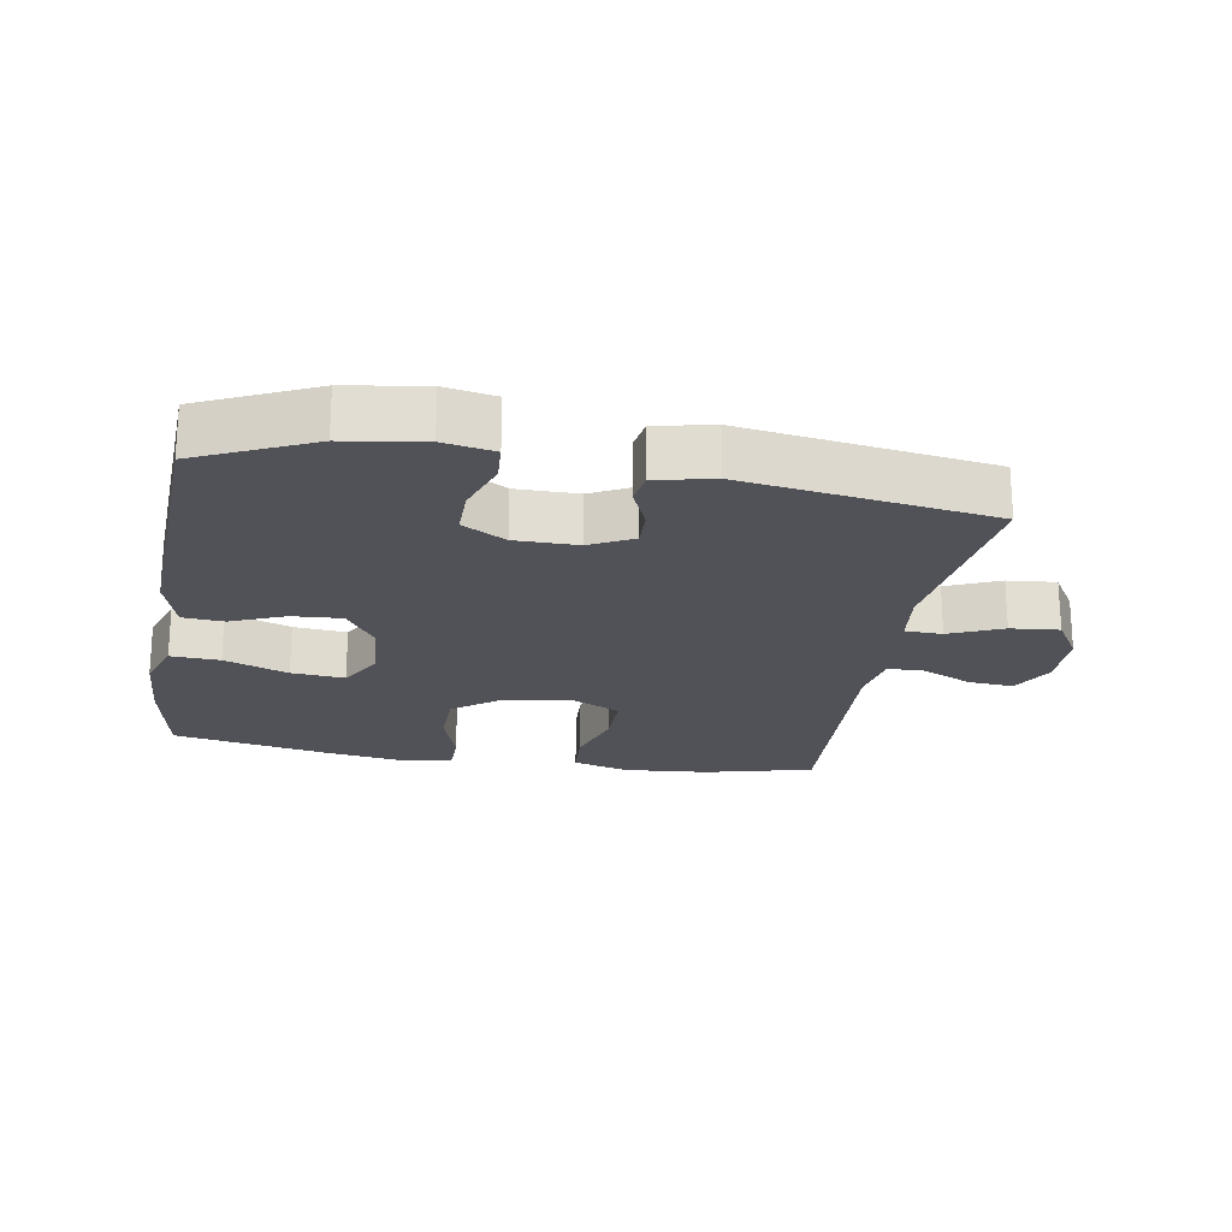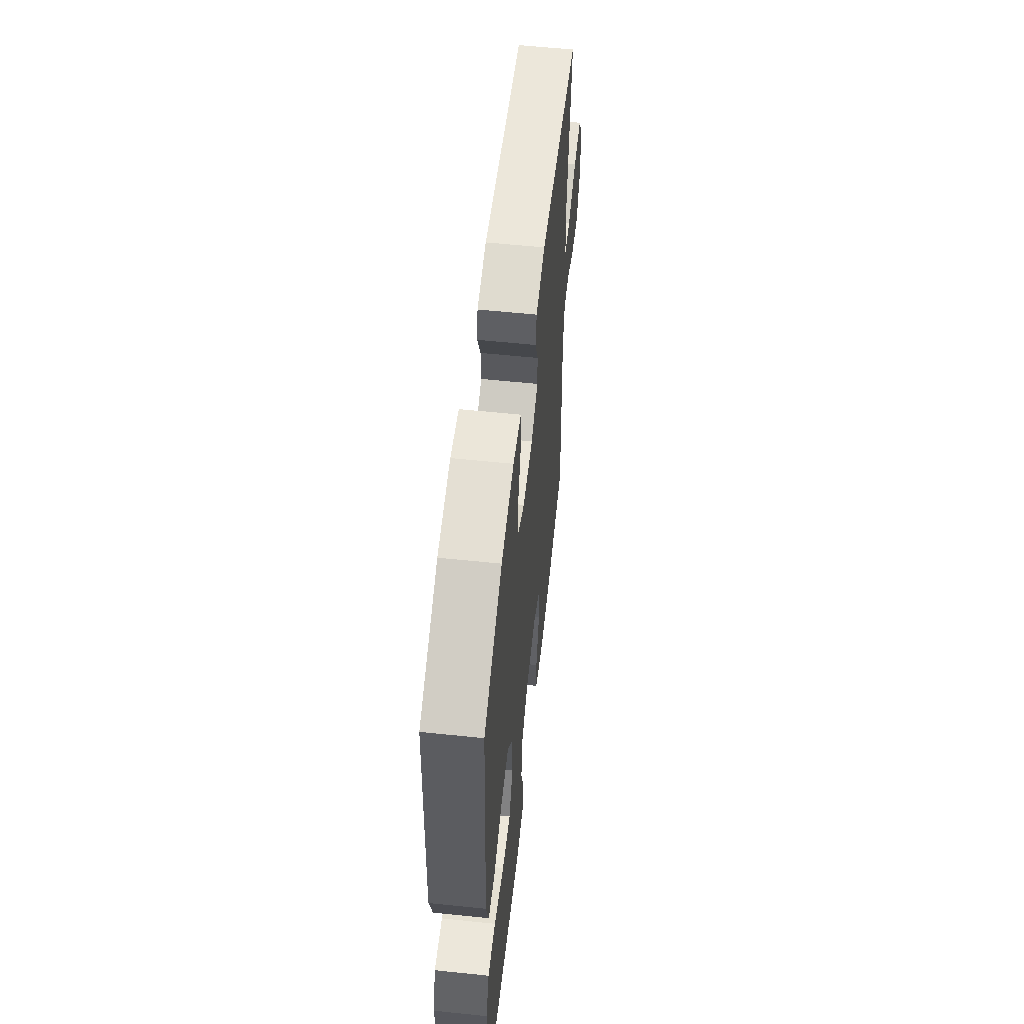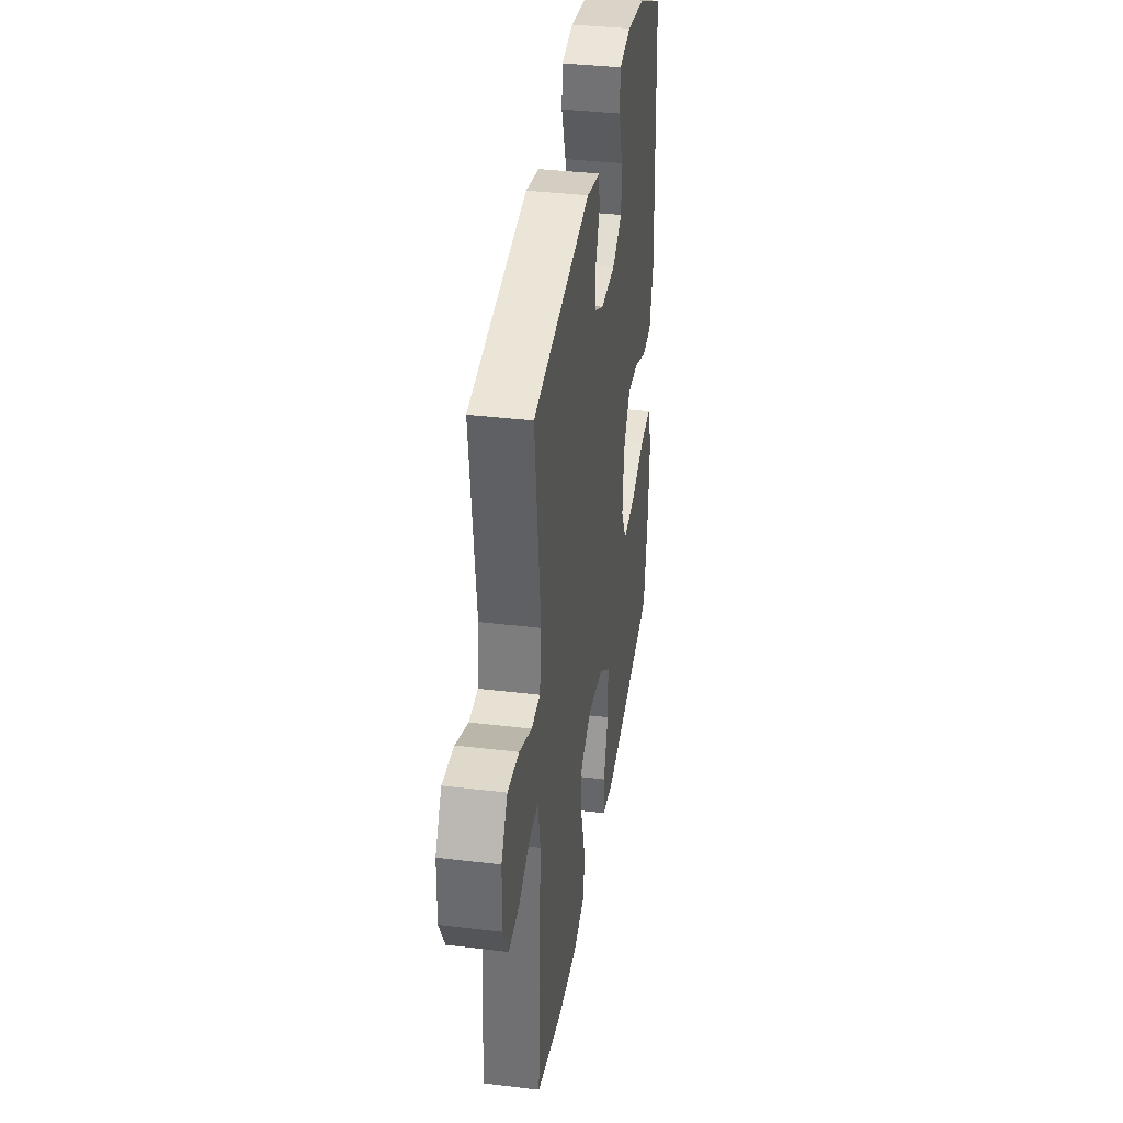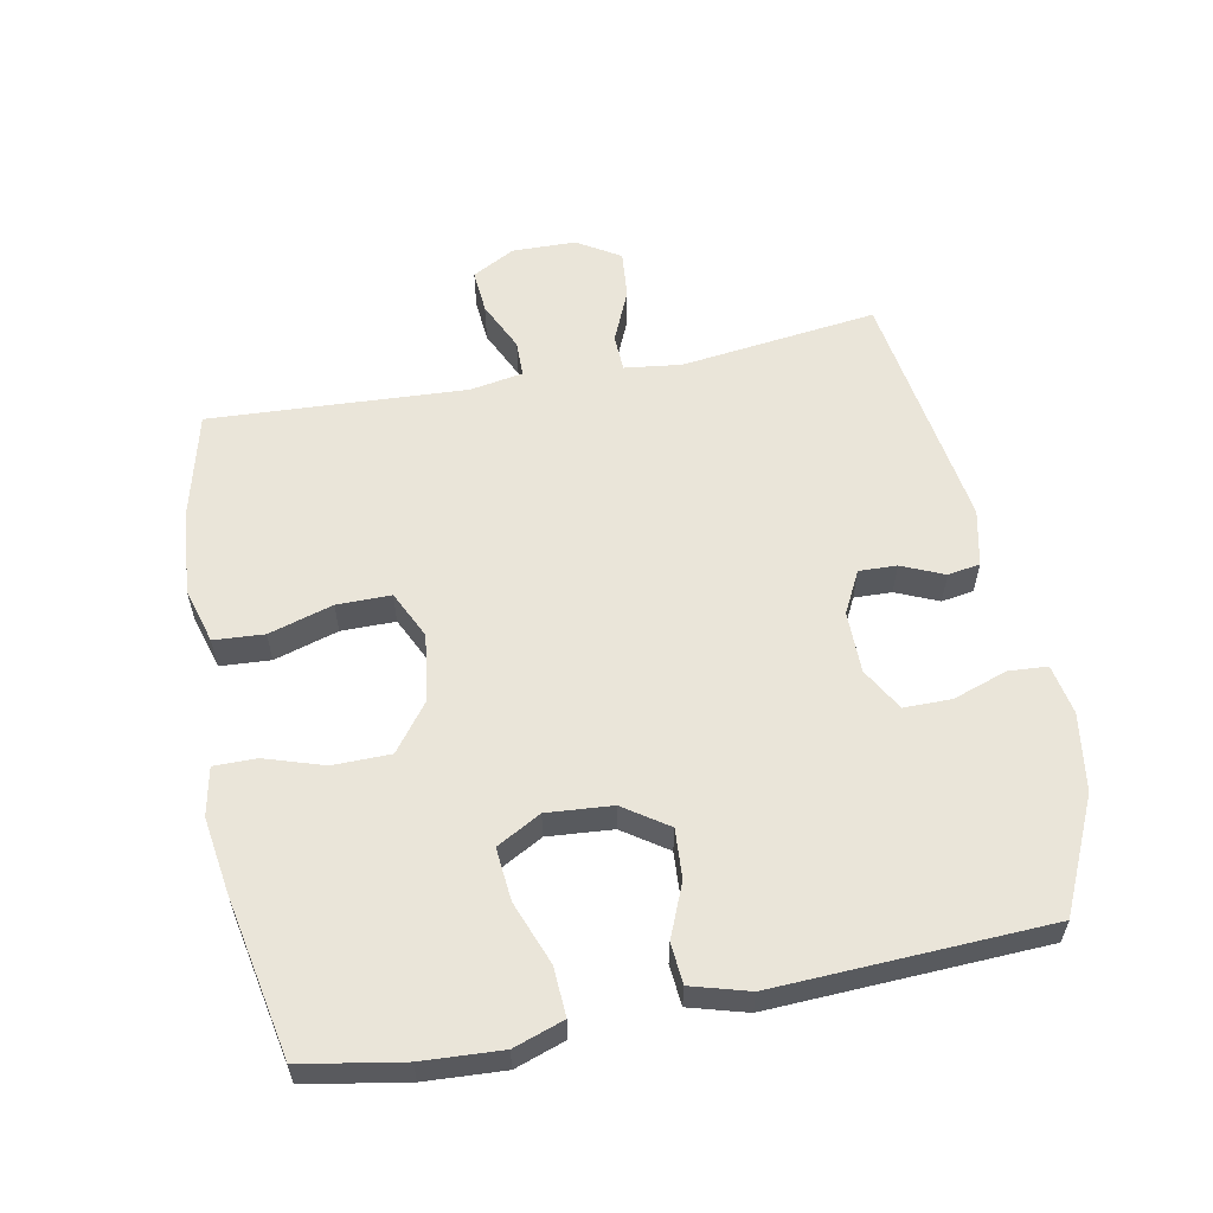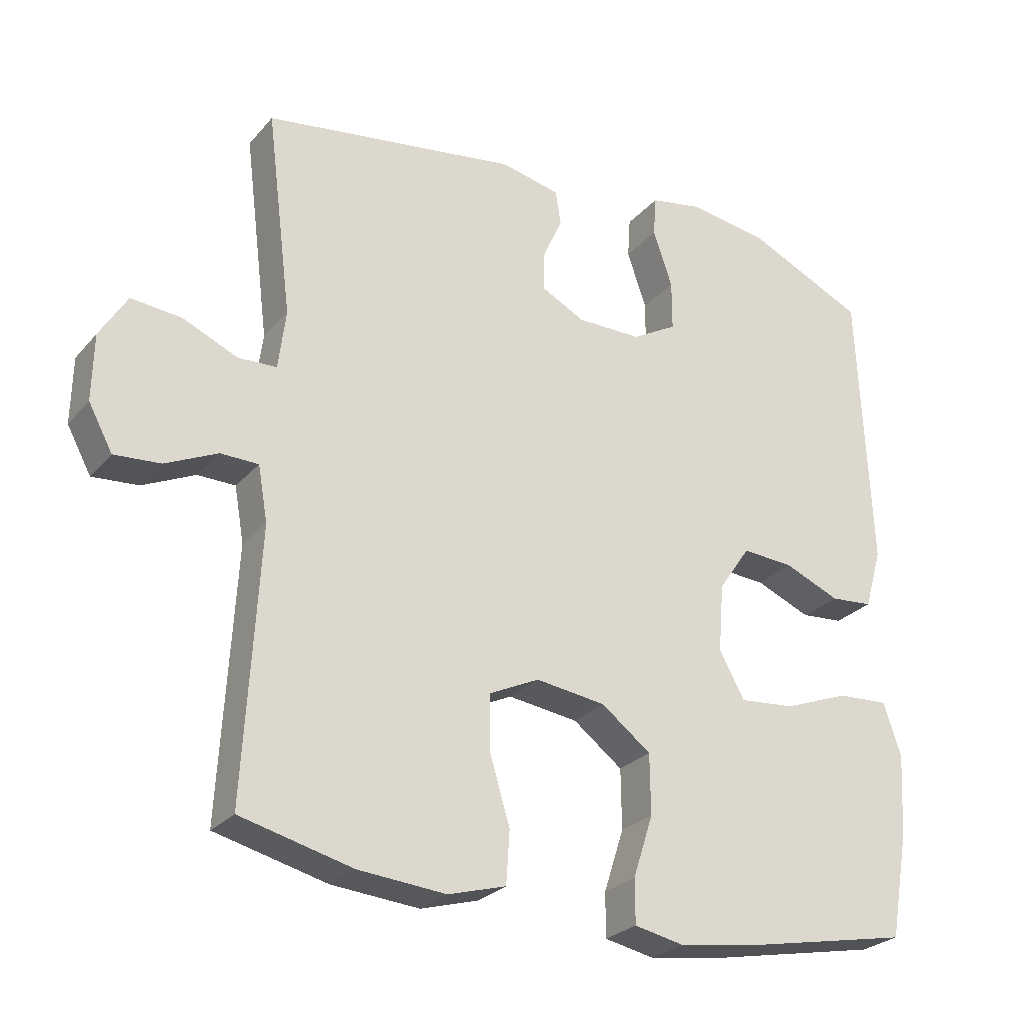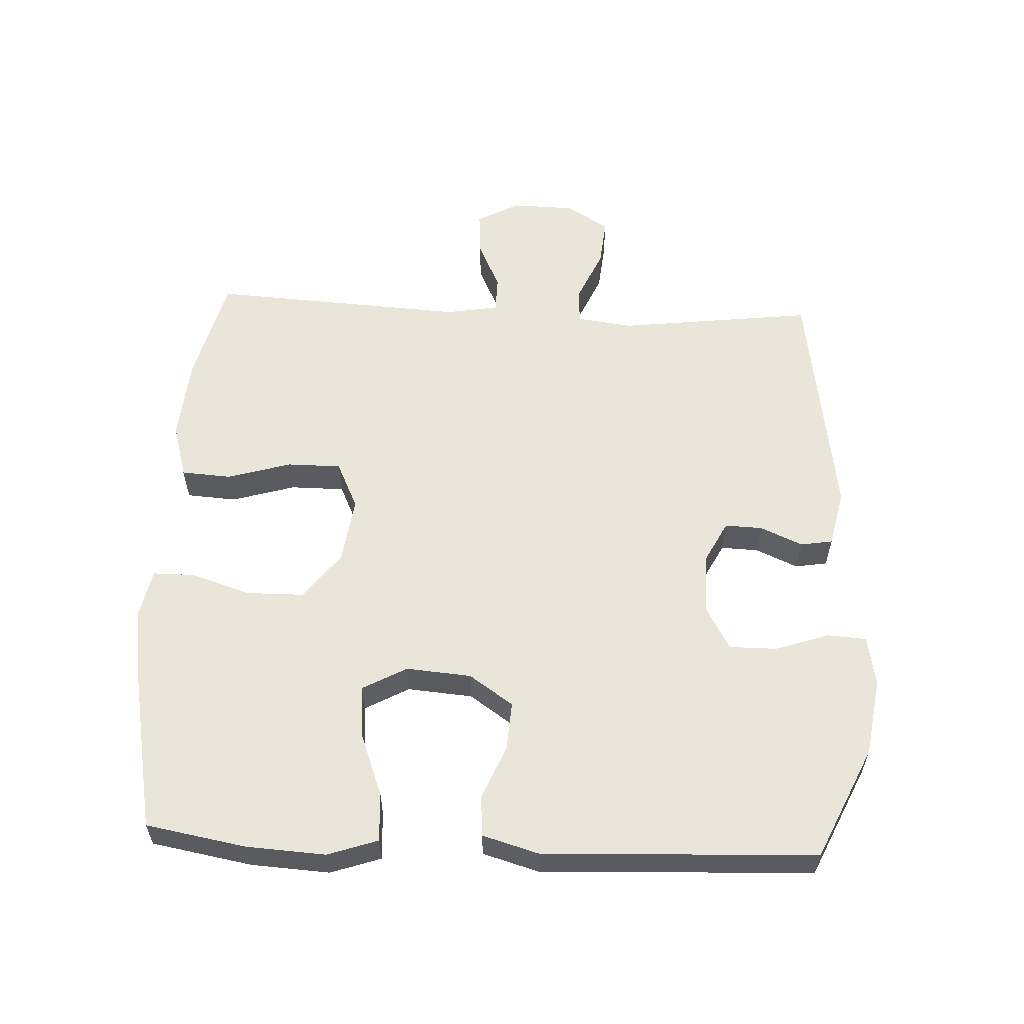
<metadata>
{"format":"obj","ext":"obj","renderer":"f3d","projection":"perspective","resolution":1024,"background":"white","views":[{"elev":-21.5,"azim":-9.8,"up":"+Y"},{"elev":57.4,"azim":-83.8,"up":"+Z"},{"elev":36.9,"azim":98.9,"up":"+Z"},{"elev":58.2,"azim":-101.1,"up":"+Y"},{"elev":-26.2,"azim":149.0,"up":"+Z"},{"elev":58.0,"azim":-87.3,"up":"+Y"}]}
</metadata>
<code>
v 0.5 0.07 -0.5
v 0.337 0.07 -0.541
v 0.209 0.07 -0.552
v 0.125 0.07 -0.528
v 0.12 0.07 -0.452
v 0.149 0.07 -0.355
v 0.149 0.07 -0.273
v 0.077 0.07 -0.239
v -0.025 0.07 -0.253
v -0.097 0.07 -0.308
v -0.098 0.07 -0.395
v -0.069 0.07 -0.485
v -0.069 0.07 -0.549
v -0.142 0.07 -0.564
v -0.257 0.07 -0.547
v -0.5 0.07 -0.5
v -0.527 0.07 -0.348
v -0.534 0.07 -0.228
v -0.508 0.07 -0.152
v -0.434 0.07 -0.156
v -0.338 0.07 -0.192
v -0.258 0.07 -0.199
v -0.221 0.07 -0.132
v -0.229 0.07 -0.033
v -0.275 0.07 0.034
v -0.35 0.07 0.029
v -0.431 0.07 -0.005
v -0.493 0.07 0
v -0.518 0.07 0.087
v -0.5 0.07 0.5
v -0.329 0.07 0.579
v -0.211 0.07 0.597
v -0.135 0.07 0.583
v -0.131 0.07 0.524
v -0.159 0.07 0.442
v -0.159 0.07 0.37
v -0.094 0.07 0.333
v 0 0.07 0.333
v 0.064 0.07 0.366
v 0.062 0.07 0.423
v 0.034 0.07 0.487
v 0.042 0.07 0.536
v 0.128 0.07 0.555
v 0.5 0.07 0.5
v 0.463 0.07 0.202
v 0.474 0.07 0.116
v 0.53 0.07 0.114
v 0.61 0.07 0.149
v 0.683 0.07 0.156
v 0.723 0.07 0.091
v 0.725 0.07 -0.005
v 0.69 0.07 -0.07
v 0.623 0.07 -0.065
v 0.547 0.07 -0.03
v 0.492 0.07 -0.031
v 0.478 0.07 -0.111
v 0.5 0 -0.5
v 0.337 0 -0.541
v 0.209 0 -0.552
v 0.125 0 -0.528
v 0.12 0 -0.452
v 0.149 0 -0.355
v 0.149 0 -0.273
v 0.077 0 -0.239
v -0.025 0 -0.253
v -0.097 0 -0.308
v -0.098 0 -0.395
v -0.069 0 -0.485
v -0.069 0 -0.549
v -0.142 0 -0.564
v -0.257 0 -0.547
v -0.5 0 -0.5
v -0.527 0 -0.348
v -0.534 0 -0.228
v -0.508 0 -0.152
v -0.434 0 -0.156
v -0.338 0 -0.192
v -0.258 0 -0.199
v -0.221 0 -0.132
v -0.229 0 -0.033
v -0.275 0 0.034
v -0.35 0 0.029
v -0.431 0 -0.005
v -0.493 0 0
v -0.518 0 0.087
v -0.5 0 0.5
v -0.329 0 0.579
v -0.211 0 0.597
v -0.135 0 0.583
v -0.131 0 0.524
v -0.159 0 0.442
v -0.159 0 0.37
v -0.094 0 0.333
v 0 0 0.333
v 0.064 0 0.366
v 0.062 0 0.423
v 0.034 0 0.487
v 0.042 0 0.536
v 0.128 0 0.555
v 0.5 0 0.5
v 0.463 0 0.202
v 0.474 0 0.116
v 0.53 0 0.114
v 0.61 0 0.149
v 0.683 0 0.156
v 0.723 0 0.091
v 0.725 0 -0.005
v 0.69 0 -0.07
v 0.623 0 -0.065
v 0.547 0 -0.03
v 0.492 0 -0.031
v 0.478 0 -0.111
f 51 52 53 54
f 51 54 55
f 50 51 55
f 47 48 49 50
f 46 47 50 55
f 45 46 55 56
f 43 44 45
f 40 41 42 43
f 39 40 43 45
f 38 39 45 56
f 32 33 34 35
f 32 35 36
f 31 32 36
f 30 31 36
f 29 30 36 37
f 26 27 28 29
f 25 26 29 37
f 18 19 20 21
f 18 21 22
f 17 18 22
f 16 17 22
f 15 16 22
f 14 15 22 23
f 11 12 13 14
f 10 11 14 23
f 3 4 5 6
f 3 6 7
f 2 3 7
f 1 2 7
f 56 1 7
f 38 56 7 8
f 24 25 37 38
f 24 38 8 9
f 9 10 23 24
f 110 109 108 107
f 111 110 107
f 111 107 106
f 106 105 104 103
f 111 106 103 102
f 112 111 102 101
f 101 100 99
f 99 98 97 96
f 101 99 96 95
f 112 101 95 94
f 91 90 89 88
f 92 91 88
f 92 88 87
f 92 87 86
f 93 92 86 85
f 85 84 83 82
f 93 85 82 81
f 77 76 75 74
f 78 77 74
f 78 74 73
f 78 73 72
f 78 72 71
f 79 78 71 70
f 70 69 68 67
f 79 70 67 66
f 62 61 60 59
f 63 62 59
f 63 59 58
f 63 58 57
f 63 57 112
f 64 63 112 94
f 94 93 81 80
f 65 64 94 80
f 80 79 66 65
f 1 57 58 2
f 2 58 59 3
f 3 59 60 4
f 4 60 61 5
f 5 61 62 6
f 6 62 63 7
f 7 63 64 8
f 8 64 65 9
f 9 65 66 10
f 10 66 67 11
f 11 67 68 12
f 12 68 69 13
f 13 69 70 14
f 14 70 71 15
f 15 71 72 16
f 16 72 73 17
f 17 73 74 18
f 18 74 75 19
f 19 75 76 20
f 20 76 77 21
f 21 77 78 22
f 22 78 79 23
f 23 79 80 24
f 24 80 81 25
f 25 81 82 26
f 26 82 83 27
f 27 83 84 28
f 28 84 85 29
f 29 85 86 30
f 30 86 87 31
f 31 87 88 32
f 32 88 89 33
f 33 89 90 34
f 34 90 91 35
f 35 91 92 36
f 36 92 93 37
f 37 93 94 38
f 38 94 95 39
f 39 95 96 40
f 40 96 97 41
f 41 97 98 42
f 42 98 99 43
f 43 99 100 44
f 44 100 101 45
f 45 101 102 46
f 46 102 103 47
f 47 103 104 48
f 48 104 105 49
f 49 105 106 50
f 50 106 107 51
f 51 107 108 52
f 52 108 109 53
f 53 109 110 54
f 54 110 111 55
f 55 111 112 56
f 56 112 57 1

</code>
